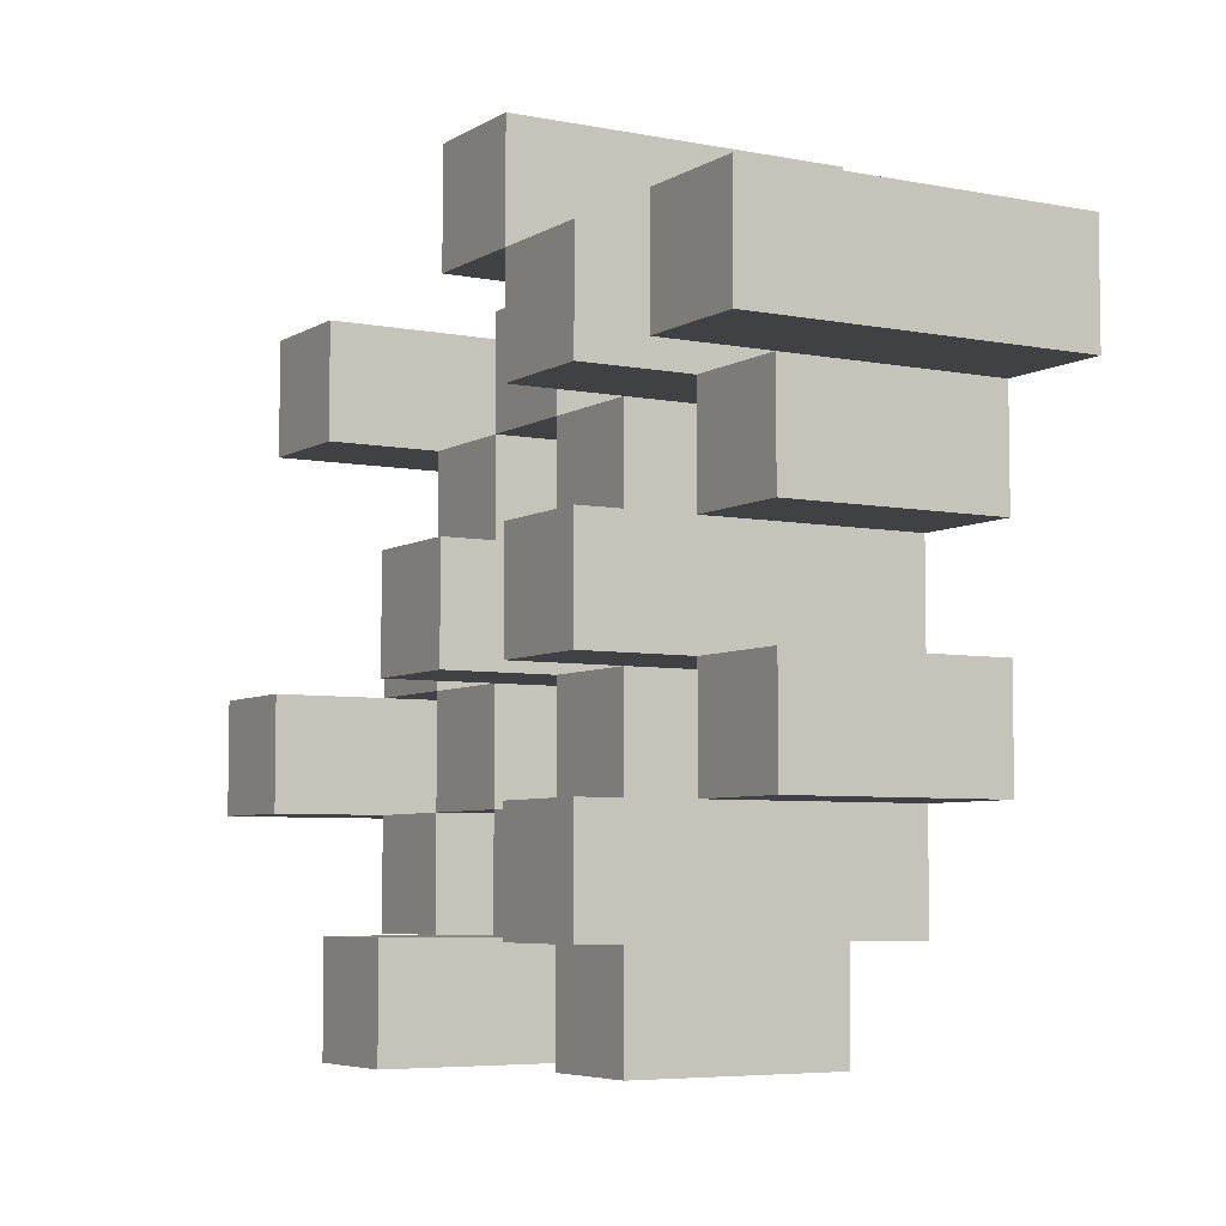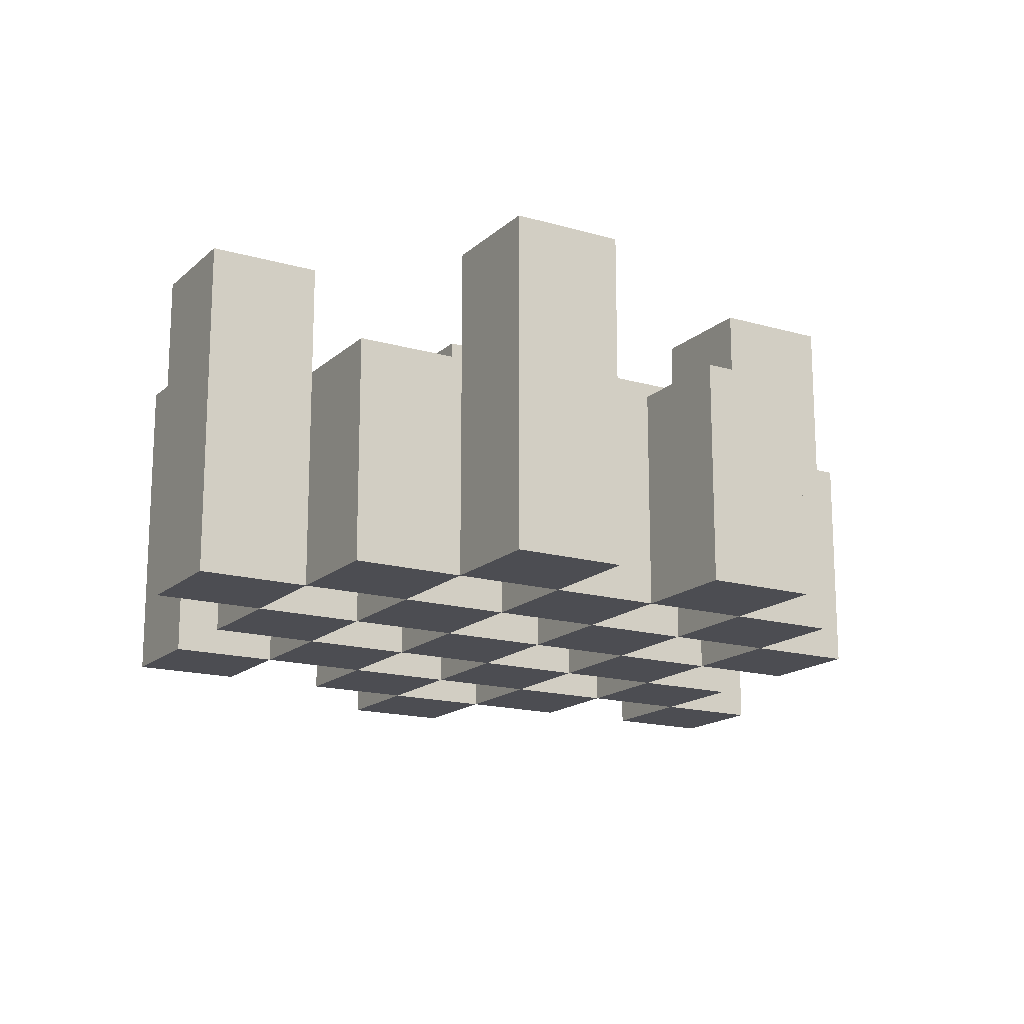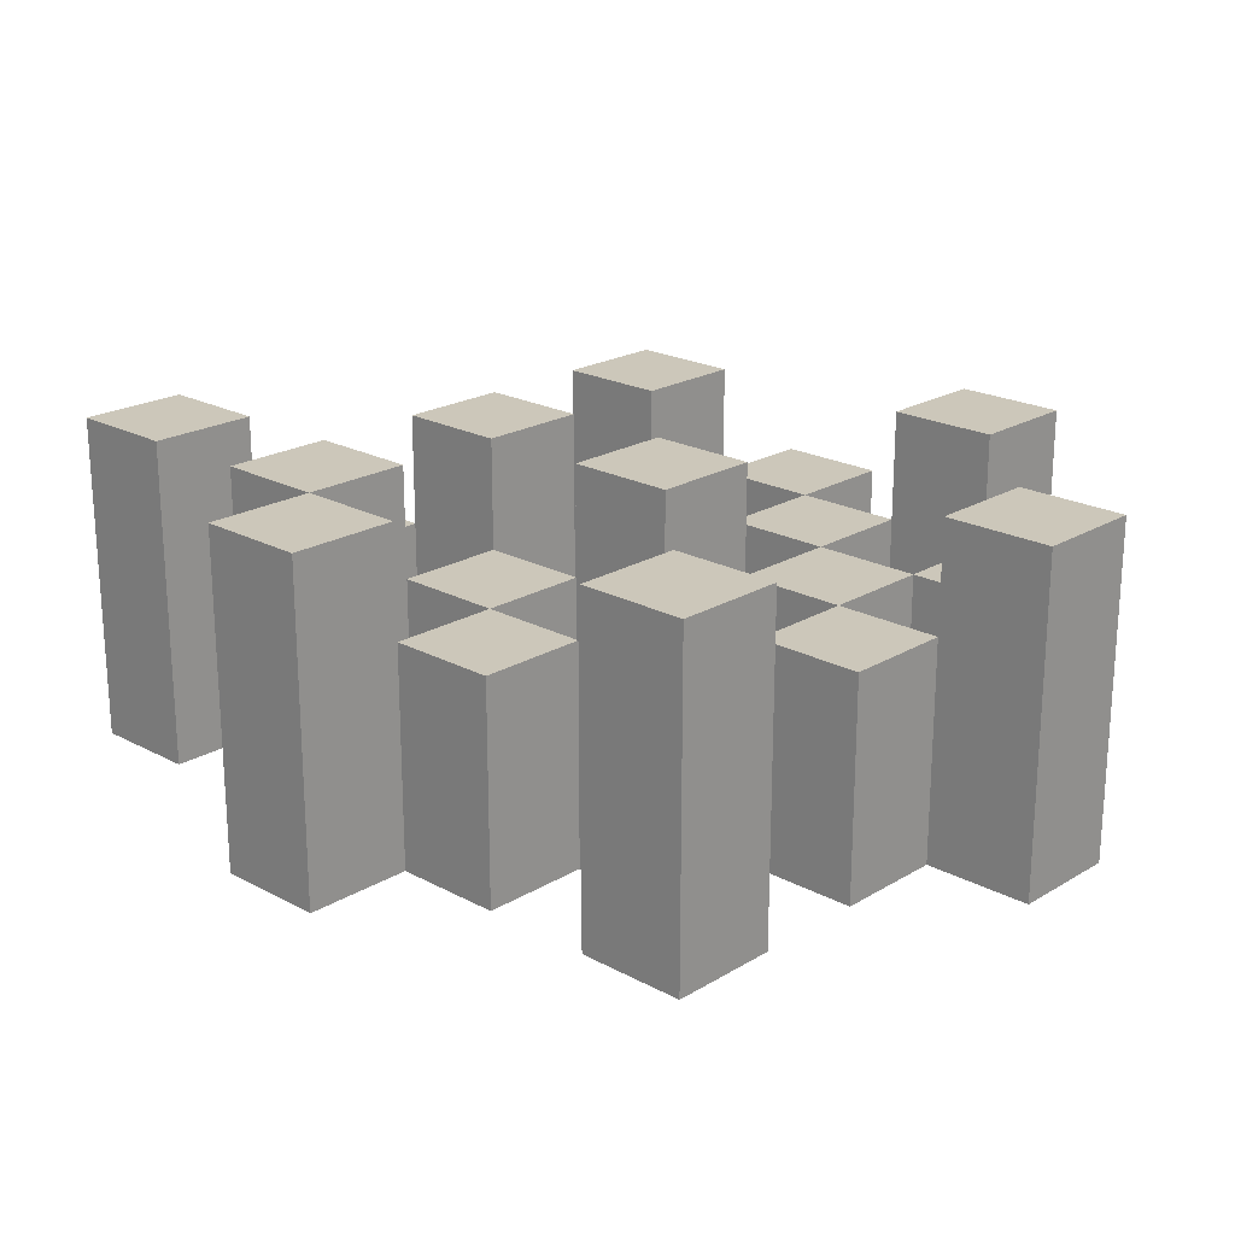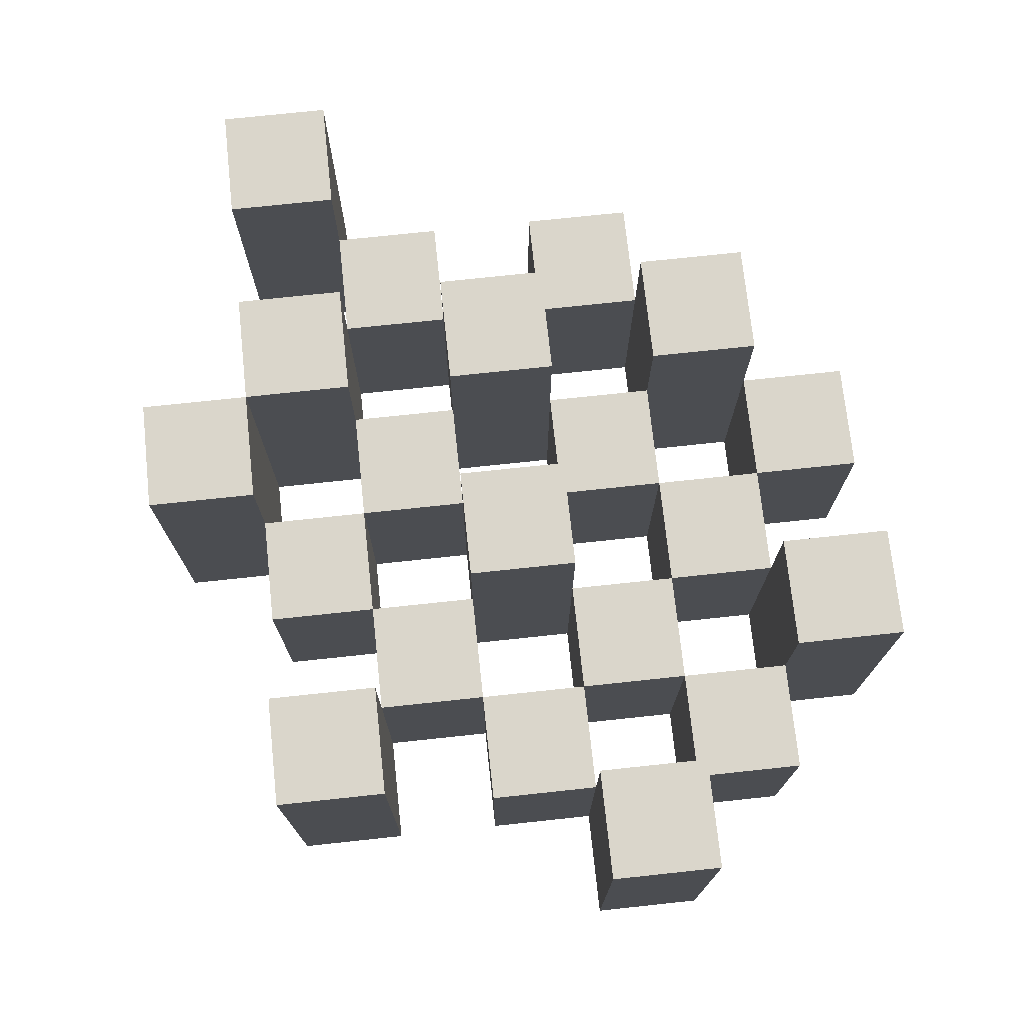
<metadata>
{"format":"obj","ext":"obj","renderer":"f3d","projection":"perspective","resolution":1024,"background":"white","views":[{"elev":-5.7,"azim":-120.7,"up":"+Z"},{"elev":-16.3,"azim":149.4,"up":"+Y"},{"elev":21.3,"azim":43.5,"up":"+Y"},{"elev":73.7,"azim":83.9,"up":"+Y"}]}
</metadata>
<code>
o
v 38.3 0.9 2.2
v 38.3 0.9 2.3
v 38.3 1.2 2.2
v 38.3 1.2 2.3
v 38.2 0.9 2.1
v 38.2 0.9 2.2
v 38.2 0.9 2.3
v 38.2 0.9 2.4
v 38.2 0.9 2.5
v 38.2 0.9 2.6
v 38.2 1.1 2.1
v 38.2 1.1 2.2
v 38.2 1.1 2.3
v 38.2 1.1 2.4
v 38.2 1.2 2.5
v 38.2 1.2 2.6
v 38.1 0.9 2
v 38.1 0.9 2.1
v 38.1 0.9 2.2
v 38.1 0.9 2.3
v 38.1 0.9 2.4
v 38.1 0.9 2.5
v 38.1 1.1 2.1
v 38.1 1.1 2.2
v 38.1 1.1 2.3
v 38.1 1.1 2.4
v 38.1 1.1 2.5
v 38.1 1.2 2
v 38.1 1.2 2.1
v 38 0.9 2.1
v 38 0.9 2.2
v 38 0.9 2.3
v 38 0.9 2.4
v 38 0.9 2.5
v 38 0.9 2.6
v 38 1.1 2.1
v 38 1.1 2.2
v 38 1.1 2.3
v 38 1.1 2.4
v 38 1.1 2.5
v 38 1.1 2.6
v 38 1.2 2.3
v 38 1.2 2.4
v 37.9 0.9 2
v 37.9 0.9 2.1
v 37.9 0.9 2.2
v 37.9 0.9 2.3
v 37.9 0.9 2.4
v 37.9 0.9 2.5
v 37.9 0.9 2.6
v 37.9 0.9 2.7
v 37.9 1.1 2
v 37.9 1.1 2.1
v 37.9 1.1 2.2
v 37.9 1.1 2.3
v 37.9 1.1 2.4
v 37.9 1.1 2.5
v 37.9 1.1 2.6
v 37.9 1.2 2.6
v 37.9 1.2 2.7
v 37.8 0.9 2.1
v 37.8 0.9 2.2
v 37.8 0.9 2.3
v 37.8 0.9 2.4
v 37.8 0.9 2.5
v 37.8 0.9 2.6
v 37.8 1.1 2.1
v 37.8 1.1 2.2
v 37.8 1.1 2.3
v 37.8 1.1 2.4
v 37.8 1.1 2.5
v 37.8 1.2 2.1
v 37.8 1.2 2.2
v 37.8 1.2 2.3
v 37.8 1.2 2.4
v 37.8 1.2 2.5
v 37.8 1.2 2.6
v 37.7 0.9 2.2
v 37.7 0.9 2.3
v 37.7 0.9 2.4
v 37.7 0.9 2.5
v 37.7 1.1 2.2
v 37.7 1.1 2.3
v 37.7 1.1 2.4
v 37.7 1.1 2.5
v 37.6 0.9 2.5
v 37.6 0.9 2.6
v 37.6 1.1 2.5
v 37.6 1.2 2.5
v 37.6 1.2 2.6
v 38.2 0.9 2.2
v 38.2 0.9 2.3
v 38.2 1.1 2.2
v 38.2 1.1 2.3
v 38.2 1.2 2.2
v 38.2 1.2 2.3
v 38.1 0.9 2.1
v 38.1 0.9 2.2
v 38.1 0.9 2.3
v 38.1 0.9 2.4
v 38.1 0.9 2.5
v 38.1 0.9 2.6
v 38.1 1.1 2.1
v 38.1 1.1 2.2
v 38.1 1.1 2.3
v 38.1 1.1 2.4
v 38.1 1.1 2.5
v 38.1 1.2 2.5
v 38.1 1.2 2.6
v 38 0.9 2
v 38 0.9 2.1
v 38 0.9 2.2
v 38 0.9 2.3
v 38 0.9 2.4
v 38 0.9 2.5
v 38 1.1 2.1
v 38 1.1 2.2
v 38 1.1 2.3
v 38 1.1 2.4
v 38 1.1 2.5
v 38 1.2 2
v 38 1.2 2.1
v 37.9 0.9 2.1
v 37.9 0.9 2.2
v 37.9 0.9 2.3
v 37.9 0.9 2.4
v 37.9 0.9 2.5
v 37.9 0.9 2.6
v 37.9 1.1 2.1
v 37.9 1.1 2.2
v 37.9 1.1 2.3
v 37.9 1.1 2.4
v 37.9 1.1 2.5
v 37.9 1.1 2.6
v 37.9 1.2 2.3
v 37.9 1.2 2.4
v 37.8 0.9 2
v 37.8 0.9 2.1
v 37.8 0.9 2.2
v 37.8 0.9 2.3
v 37.8 0.9 2.4
v 37.8 0.9 2.5
v 37.8 0.9 2.6
v 37.8 0.9 2.7
v 37.8 1.1 2
v 37.8 1.1 2.1
v 37.8 1.1 2.2
v 37.8 1.1 2.3
v 37.8 1.1 2.4
v 37.8 1.1 2.5
v 37.8 1.2 2.6
v 37.8 1.2 2.7
v 37.7 0.9 2.1
v 37.7 0.9 2.2
v 37.7 0.9 2.3
v 37.7 0.9 2.4
v 37.7 0.9 2.5
v 37.7 0.9 2.6
v 37.7 1.1 2.2
v 37.7 1.1 2.3
v 37.7 1.1 2.4
v 37.7 1.1 2.5
v 37.7 1.2 2.1
v 37.7 1.2 2.2
v 37.7 1.2 2.3
v 37.7 1.2 2.4
v 37.7 1.2 2.5
v 37.7 1.2 2.6
v 37.6 0.9 2.2
v 37.6 0.9 2.3
v 37.6 0.9 2.4
v 37.6 0.9 2.5
v 37.6 1.1 2.2
v 37.6 1.1 2.3
v 37.6 1.1 2.4
v 37.6 1.1 2.5
v 37.5 0.9 2.5
v 37.5 0.9 2.6
v 37.5 1.2 2.5
v 37.5 1.2 2.6
v 38.1 0.9 2
v 38.1 1.2 2
v 38 0.9 2
v 38 1.2 2
v 37.9 0.9 2
v 37.9 1.1 2
v 37.8 0.9 2
v 37.8 1.1 2
v 38.2 0.9 2.1
v 38.2 1.1 2.1
v 38.1 0.9 2.1
v 38.1 1.1 2.1
v 38 0.9 2.1
v 38 1.1 2.1
v 37.9 0.9 2.1
v 37.9 1.1 2.1
v 37.8 0.9 2.1
v 37.8 1.1 2.1
v 37.8 1.2 2.1
v 37.7 0.9 2.1
v 37.7 1.2 2.1
v 38.3 0.9 2.2
v 38.3 1.2 2.2
v 38.2 0.9 2.2
v 38.2 1.1 2.2
v 38.2 1.2 2.2
v 38.1 0.9 2.2
v 38.1 1.1 2.2
v 38 0.9 2.2
v 38 1.1 2.2
v 37.9 0.9 2.2
v 37.9 1.1 2.2
v 37.8 0.9 2.2
v 37.8 1.1 2.2
v 37.7 0.9 2.2
v 37.7 1.1 2.2
v 37.6 0.9 2.2
v 37.6 1.1 2.2
v 38.2 0.9 2.3
v 38.2 1.1 2.3
v 38.1 0.9 2.3
v 38.1 1.1 2.3
v 38 0.9 2.3
v 38 1.1 2.3
v 38 1.2 2.3
v 37.9 0.9 2.3
v 37.9 1.1 2.3
v 37.9 1.2 2.3
v 37.8 0.9 2.3
v 37.8 1.1 2.3
v 37.8 1.2 2.3
v 37.7 0.9 2.3
v 37.7 1.1 2.3
v 37.7 1.2 2.3
v 38.1 0.9 2.4
v 38.1 1.1 2.4
v 38 0.9 2.4
v 38 1.1 2.4
v 37.9 0.9 2.4
v 37.9 1.1 2.4
v 37.8 0.9 2.4
v 37.8 1.1 2.4
v 37.7 0.9 2.4
v 37.7 1.1 2.4
v 37.6 0.9 2.4
v 37.6 1.1 2.4
v 38.2 0.9 2.5
v 38.2 1.2 2.5
v 38.1 0.9 2.5
v 38.1 1.1 2.5
v 38.1 1.2 2.5
v 38 0.9 2.5
v 38 1.1 2.5
v 37.9 0.9 2.5
v 37.9 1.1 2.5
v 37.8 0.9 2.5
v 37.8 1.1 2.5
v 37.8 1.2 2.5
v 37.7 0.9 2.5
v 37.7 1.1 2.5
v 37.7 1.2 2.5
v 37.6 0.9 2.5
v 37.6 1.1 2.5
v 37.6 1.2 2.5
v 37.5 0.9 2.5
v 37.5 1.2 2.5
v 37.9 0.9 2.6
v 37.9 1.1 2.6
v 37.9 1.2 2.6
v 37.8 0.9 2.6
v 37.8 1.2 2.6
v 38.1 0.9 2.1
v 38.1 1.1 2.1
v 38.1 1.2 2.1
v 38 0.9 2.1
v 38 1.1 2.1
v 38 1.2 2.1
v 37.9 0.9 2.1
v 37.9 1.1 2.1
v 37.8 0.9 2.1
v 37.8 1.1 2.1
v 38.2 0.9 2.2
v 38.2 1.1 2.2
v 38.1 0.9 2.2
v 38.1 1.1 2.2
v 38 0.9 2.2
v 38 1.1 2.2
v 37.9 0.9 2.2
v 37.9 1.1 2.2
v 37.8 0.9 2.2
v 37.8 1.1 2.2
v 37.8 1.2 2.2
v 37.7 0.9 2.2
v 37.7 1.1 2.2
v 37.7 1.2 2.2
v 38.3 0.9 2.3
v 38.3 1.2 2.3
v 38.2 0.9 2.3
v 38.2 1.1 2.3
v 38.2 1.2 2.3
v 38.1 0.9 2.3
v 38.1 1.1 2.3
v 38 0.9 2.3
v 38 1.1 2.3
v 37.9 0.9 2.3
v 37.9 1.1 2.3
v 37.8 0.9 2.3
v 37.8 1.1 2.3
v 37.7 0.9 2.3
v 37.7 1.1 2.3
v 37.6 0.9 2.3
v 37.6 1.1 2.3
v 38.2 0.9 2.4
v 38.2 1.1 2.4
v 38.1 0.9 2.4
v 38.1 1.1 2.4
v 38 0.9 2.4
v 38 1.1 2.4
v 38 1.2 2.4
v 37.9 0.9 2.4
v 37.9 1.1 2.4
v 37.9 1.2 2.4
v 37.8 0.9 2.4
v 37.8 1.1 2.4
v 37.8 1.2 2.4
v 37.7 0.9 2.4
v 37.7 1.1 2.4
v 37.7 1.2 2.4
v 38.1 0.9 2.5
v 38.1 1.1 2.5
v 38 0.9 2.5
v 38 1.1 2.5
v 37.9 0.9 2.5
v 37.9 1.1 2.5
v 37.8 0.9 2.5
v 37.8 1.1 2.5
v 37.7 0.9 2.5
v 37.7 1.1 2.5
v 37.6 0.9 2.5
v 37.6 1.1 2.5
v 38.2 0.9 2.6
v 38.2 1.2 2.6
v 38.1 0.9 2.6
v 38.1 1.2 2.6
v 38 0.9 2.6
v 38 1.1 2.6
v 37.9 0.9 2.6
v 37.9 1.1 2.6
v 37.8 0.9 2.6
v 37.8 1.2 2.6
v 37.7 0.9 2.6
v 37.7 1.2 2.6
v 37.6 0.9 2.6
v 37.6 1.2 2.6
v 37.5 0.9 2.6
v 37.5 1.2 2.6
v 37.9 0.9 2.7
v 37.9 1.2 2.7
v 37.8 0.9 2.7
v 37.8 1.2 2.7
v 38.1 0.9 2
v 38 0.9 2
v 37.9 0.9 2
v 37.8 0.9 2
v 38.2 0.9 2.1
v 38.1 0.9 2.1
v 38 0.9 2.1
v 37.9 0.9 2.1
v 37.8 0.9 2.1
v 37.7 0.9 2.1
v 38.3 0.9 2.2
v 38.2 0.9 2.2
v 38.1 0.9 2.2
v 38 0.9 2.2
v 37.9 0.9 2.2
v 37.8 0.9 2.2
v 37.7 0.9 2.2
v 37.6 0.9 2.2
v 38.3 0.9 2.3
v 38.2 0.9 2.3
v 38.1 0.9 2.3
v 38 0.9 2.3
v 37.9 0.9 2.3
v 37.8 0.9 2.3
v 37.7 0.9 2.3
v 37.6 0.9 2.3
v 38.2 0.9 2.4
v 38.1 0.9 2.4
v 38 0.9 2.4
v 37.9 0.9 2.4
v 37.8 0.9 2.4
v 37.7 0.9 2.4
v 37.6 0.9 2.4
v 38.2 0.9 2.5
v 38.1 0.9 2.5
v 38 0.9 2.5
v 37.9 0.9 2.5
v 37.8 0.9 2.5
v 37.7 0.9 2.5
v 37.6 0.9 2.5
v 37.5 0.9 2.5
v 38.2 0.9 2.6
v 38.1 0.9 2.6
v 38 0.9 2.6
v 37.9 0.9 2.6
v 37.8 0.9 2.6
v 37.7 0.9 2.6
v 37.6 0.9 2.6
v 37.5 0.9 2.6
v 37.9 0.9 2.7
v 37.8 0.9 2.7
v 37.9 1.1 2
v 37.8 1.1 2
v 38.2 1.1 2.1
v 38.1 1.1 2.1
v 38 1.1 2.1
v 37.9 1.1 2.1
v 37.8 1.1 2.1
v 38.2 1.1 2.2
v 38.1 1.1 2.2
v 38 1.1 2.2
v 37.9 1.1 2.2
v 37.8 1.1 2.2
v 37.7 1.1 2.2
v 37.6 1.1 2.2
v 38.2 1.1 2.3
v 38.1 1.1 2.3
v 38 1.1 2.3
v 37.9 1.1 2.3
v 37.8 1.1 2.3
v 37.7 1.1 2.3
v 37.6 1.1 2.3
v 38.2 1.1 2.4
v 38.1 1.1 2.4
v 38 1.1 2.4
v 37.9 1.1 2.4
v 37.8 1.1 2.4
v 37.7 1.1 2.4
v 37.6 1.1 2.4
v 38.1 1.1 2.5
v 38 1.1 2.5
v 37.9 1.1 2.5
v 37.8 1.1 2.5
v 37.7 1.1 2.5
v 37.6 1.1 2.5
v 38 1.1 2.6
v 37.9 1.1 2.6
v 38.1 1.2 2
v 38 1.2 2
v 38.1 1.2 2.1
v 38 1.2 2.1
v 37.8 1.2 2.1
v 37.7 1.2 2.1
v 38.3 1.2 2.2
v 38.2 1.2 2.2
v 37.8 1.2 2.2
v 37.7 1.2 2.2
v 38.3 1.2 2.3
v 38.2 1.2 2.3
v 38 1.2 2.3
v 37.9 1.2 2.3
v 37.8 1.2 2.3
v 37.7 1.2 2.3
v 38 1.2 2.4
v 37.9 1.2 2.4
v 37.8 1.2 2.4
v 37.7 1.2 2.4
v 38.2 1.2 2.5
v 38.1 1.2 2.5
v 37.8 1.2 2.5
v 37.7 1.2 2.5
v 37.6 1.2 2.5
v 37.5 1.2 2.5
v 38.2 1.2 2.6
v 38.1 1.2 2.6
v 37.9 1.2 2.6
v 37.8 1.2 2.6
v 37.7 1.2 2.6
v 37.6 1.2 2.6
v 37.5 1.2 2.6
v 37.9 1.2 2.7
v 37.8 1.2 2.7
f 3 2 1
f 4 2 3
f 11 6 5
f 12 6 11
f 13 8 7
f 14 8 13
f 15 10 9
f 16 10 15
f 23 18 17
f 24 20 19
f 25 20 24
f 26 22 21
f 27 22 26
f 28 23 17
f 29 23 28
f 36 31 30
f 37 31 36
f 38 33 32
f 39 33 38
f 40 35 34
f 41 35 40
f 42 39 38
f 43 39 42
f 52 45 44
f 53 45 52
f 54 47 46
f 55 47 54
f 56 49 48
f 57 49 56
f 58 51 50
f 59 51 58
f 60 51 59
f 67 62 61
f 68 62 67
f 69 64 63
f 70 64 69
f 71 66 65
f 72 68 67
f 73 68 72
f 74 70 69
f 75 70 74
f 76 66 71
f 77 66 76
f 82 79 78
f 83 79 82
f 84 81 80
f 85 81 84
f 88 87 86
f 89 87 88
f 90 87 89
f 91 92 93
f 93 92 94
f 93 94 95
f 95 94 96
f 97 98 103
f 103 98 104
f 99 100 105
f 105 100 106
f 101 102 107
f 107 102 108
f 108 102 109
f 110 111 116
f 112 113 117
f 117 113 118
f 114 115 119
f 119 115 120
f 110 116 121
f 121 116 122
f 123 124 129
f 129 124 130
f 125 126 131
f 131 126 132
f 127 128 133
f 133 128 134
f 131 132 135
f 135 132 136
f 137 138 145
f 145 138 146
f 139 140 147
f 147 140 148
f 141 142 149
f 149 142 150
f 143 144 151
f 151 144 152
f 153 154 159
f 155 156 160
f 160 156 161
f 157 158 162
f 153 159 163
f 163 159 164
f 160 161 165
f 165 161 166
f 162 158 167
f 167 158 168
f 169 170 173
f 173 170 174
f 171 172 175
f 175 172 176
f 177 178 179
f 179 178 180
f 183 182 181
f 184 182 183
f 187 186 185
f 188 186 187
f 191 190 189
f 192 190 191
f 195 194 193
f 196 194 195
f 200 198 197
f 200 199 198
f 201 199 200
f 204 203 202
f 205 203 204
f 206 203 205
f 209 208 207
f 210 208 209
f 213 212 211
f 214 212 213
f 217 216 215
f 218 216 217
f 221 220 219
f 222 220 221
f 226 224 223
f 226 225 224
f 227 225 226
f 228 225 227
f 232 230 229
f 232 231 230
f 233 231 232
f 234 231 233
f 237 236 235
f 238 236 237
f 241 240 239
f 242 240 241
f 245 244 243
f 246 244 245
f 249 248 247
f 250 248 249
f 251 248 250
f 254 253 252
f 255 253 254
f 259 257 256
f 259 258 257
f 260 258 259
f 261 258 260
f 265 263 262
f 265 264 263
f 266 264 265
f 270 268 267
f 270 269 268
f 271 269 270
f 272 273 275
f 273 274 275
f 275 274 276
f 276 274 277
f 278 279 280
f 280 279 281
f 282 283 284
f 284 283 285
f 286 287 288
f 288 287 289
f 290 291 293
f 291 292 293
f 293 292 294
f 294 292 295
f 296 297 298
f 298 297 299
f 299 297 300
f 301 302 303
f 303 302 304
f 305 306 307
f 307 306 308
f 309 310 311
f 311 310 312
f 313 314 315
f 315 314 316
f 317 318 320
f 318 319 320
f 320 319 321
f 321 319 322
f 323 324 326
f 324 325 326
f 326 325 327
f 327 325 328
f 329 330 331
f 331 330 332
f 333 334 335
f 335 334 336
f 337 338 339
f 339 338 340
f 341 342 343
f 343 342 344
f 345 346 347
f 347 346 348
f 349 350 351
f 351 350 352
f 353 354 355
f 355 354 356
f 357 358 359
f 359 358 360
f 366 362 361
f 367 362 366
f 368 364 363
f 369 364 368
f 372 366 365
f 373 366 372
f 374 368 367
f 375 368 374
f 376 370 369
f 377 370 376
f 379 372 371
f 380 372 379
f 381 374 373
f 382 374 381
f 383 376 375
f 384 376 383
f 385 378 377
f 386 378 385
f 387 381 380
f 388 381 387
f 389 383 382
f 390 383 389
f 391 385 384
f 392 385 391
f 395 389 388
f 396 389 395
f 397 391 390
f 398 391 397
f 399 393 392
f 400 393 399
f 402 395 394
f 403 395 402
f 404 397 396
f 405 397 404
f 406 399 398
f 407 399 406
f 408 401 400
f 409 401 408
f 410 406 405
f 411 406 410
f 412 413 417
f 417 413 418
f 414 415 419
f 419 415 420
f 416 417 421
f 421 417 422
f 420 421 427
f 427 421 428
f 422 423 429
f 429 423 430
f 424 425 431
f 431 425 432
f 426 427 433
f 433 427 434
f 434 435 440
f 440 435 441
f 436 437 442
f 442 437 443
f 438 439 444
f 444 439 445
f 441 442 446
f 446 442 447
f 448 449 450
f 450 449 451
f 452 453 456
f 456 453 457
f 454 455 458
f 458 455 459
f 460 461 464
f 464 461 465
f 462 463 466
f 466 463 467
f 468 469 474
f 474 469 475
f 470 471 477
f 477 471 478
f 472 473 479
f 479 473 480
f 476 477 481
f 481 477 482

</code>
